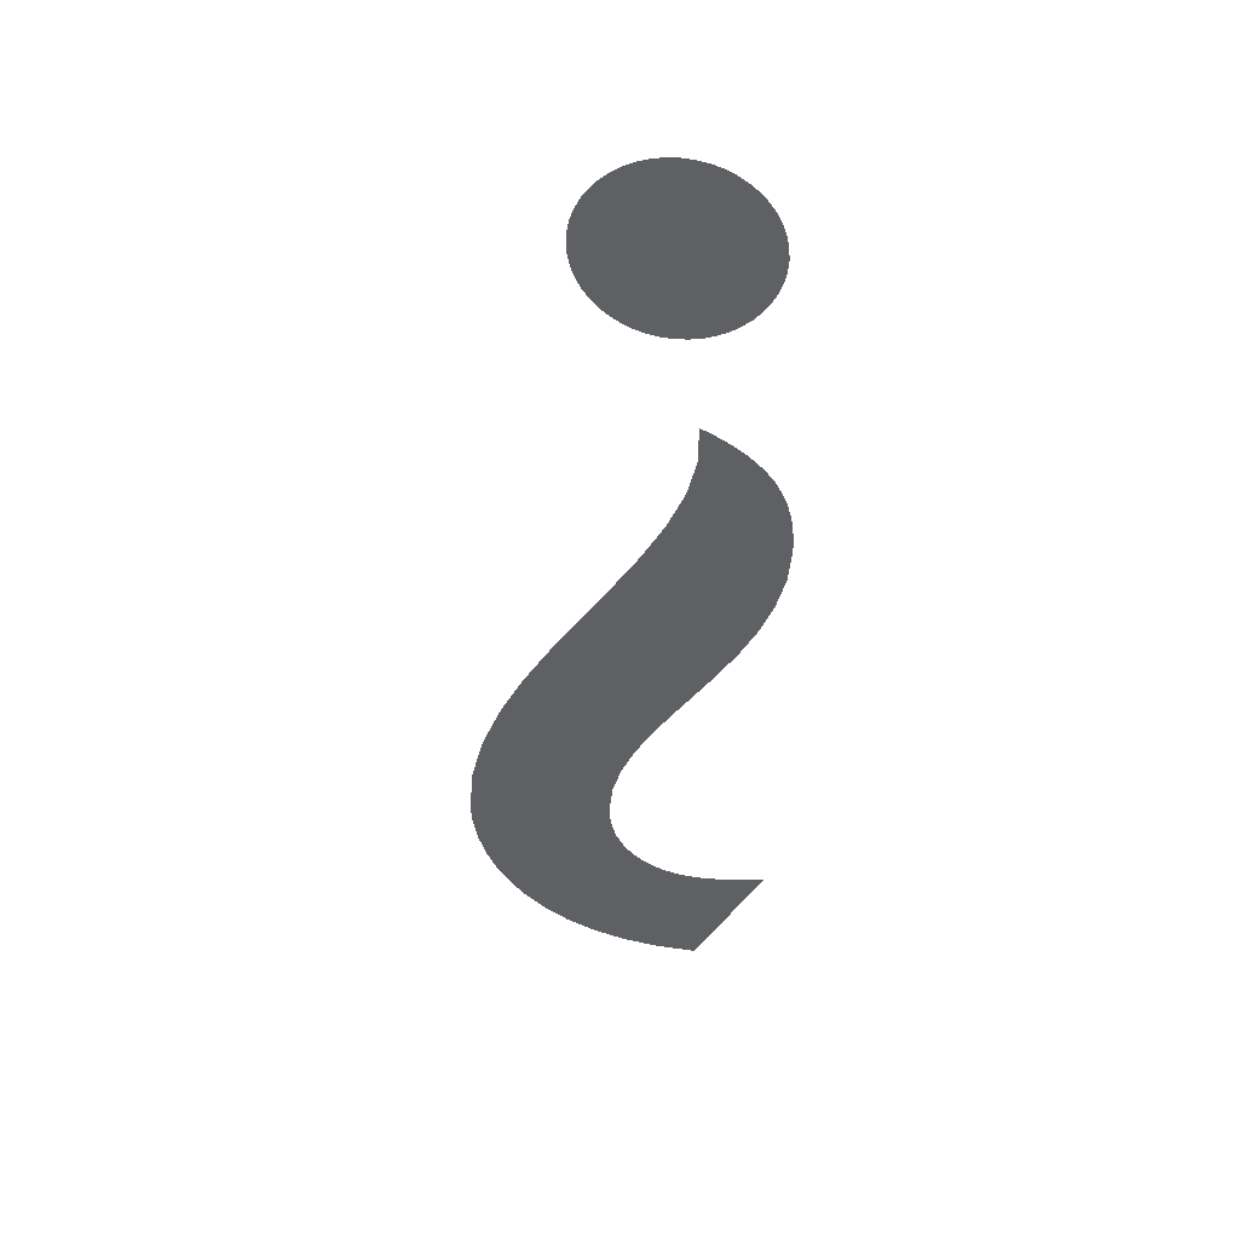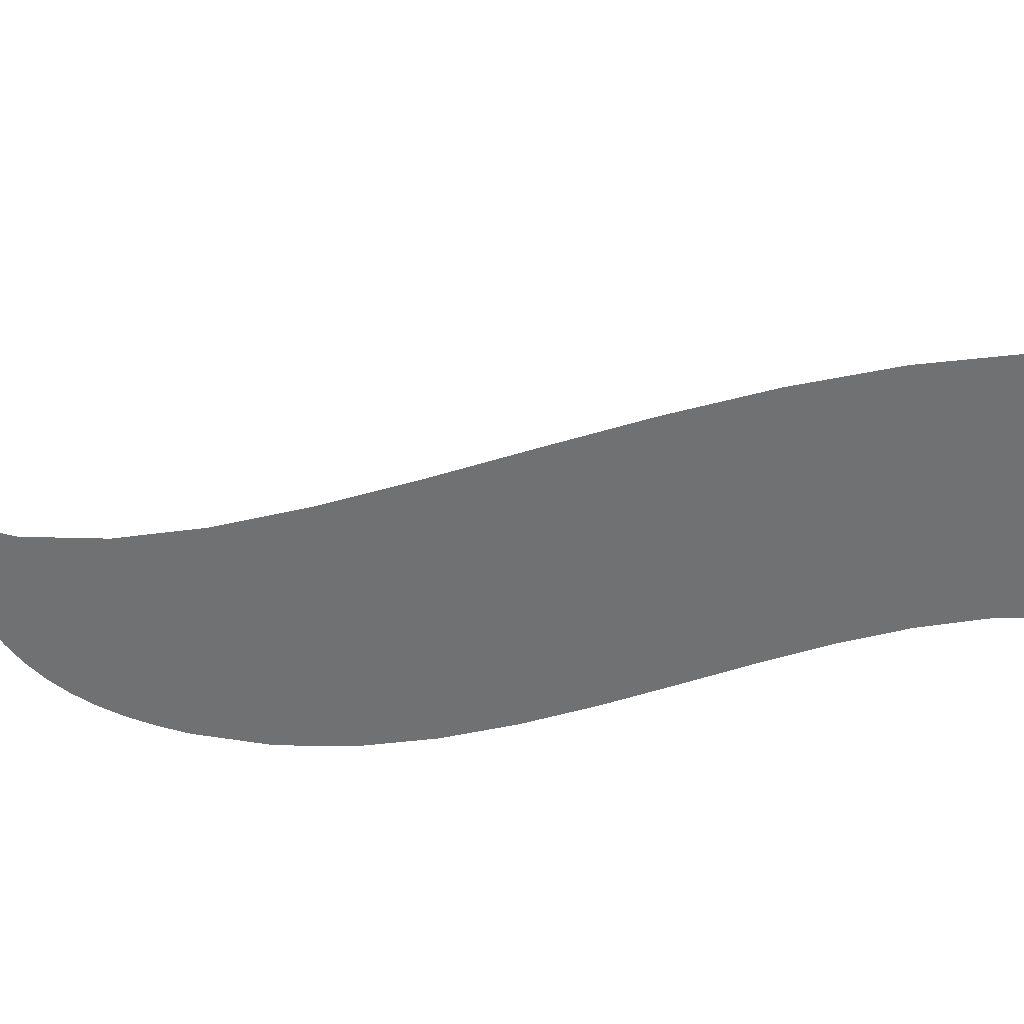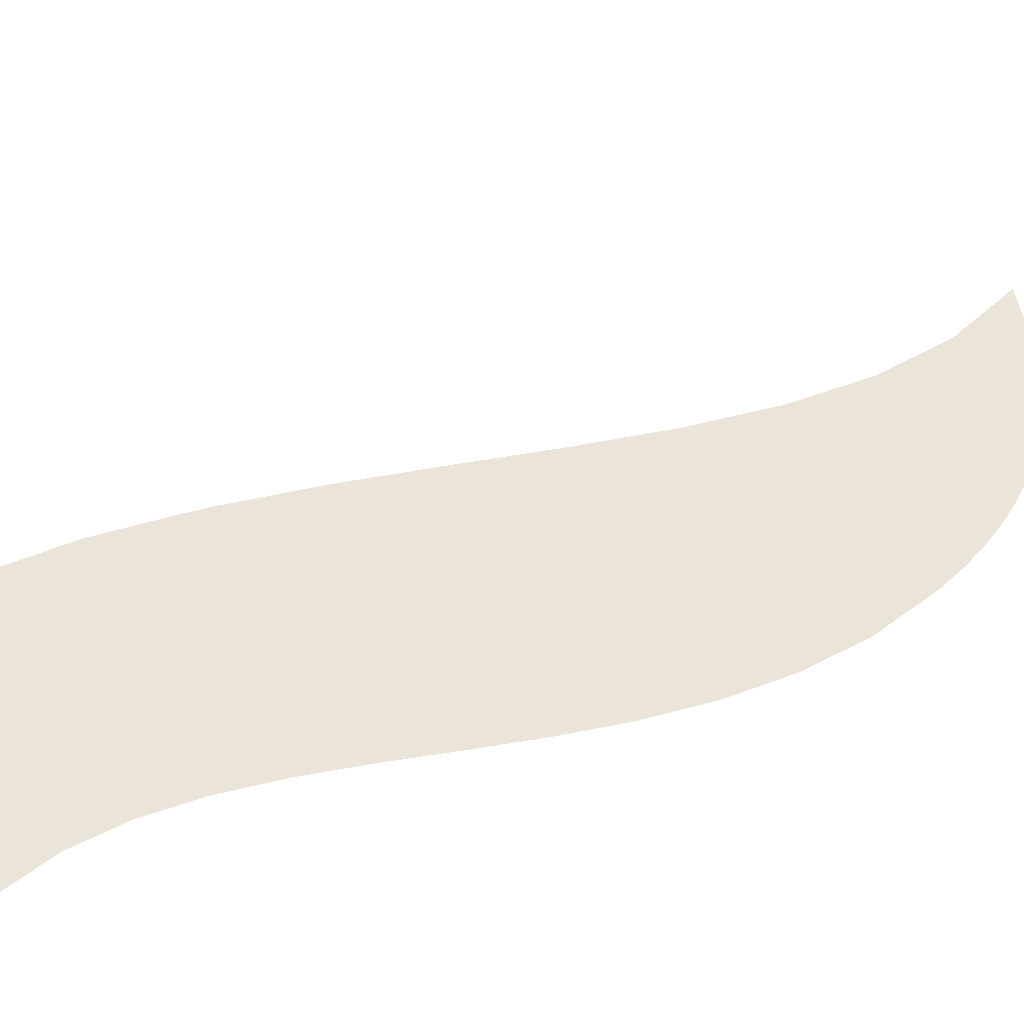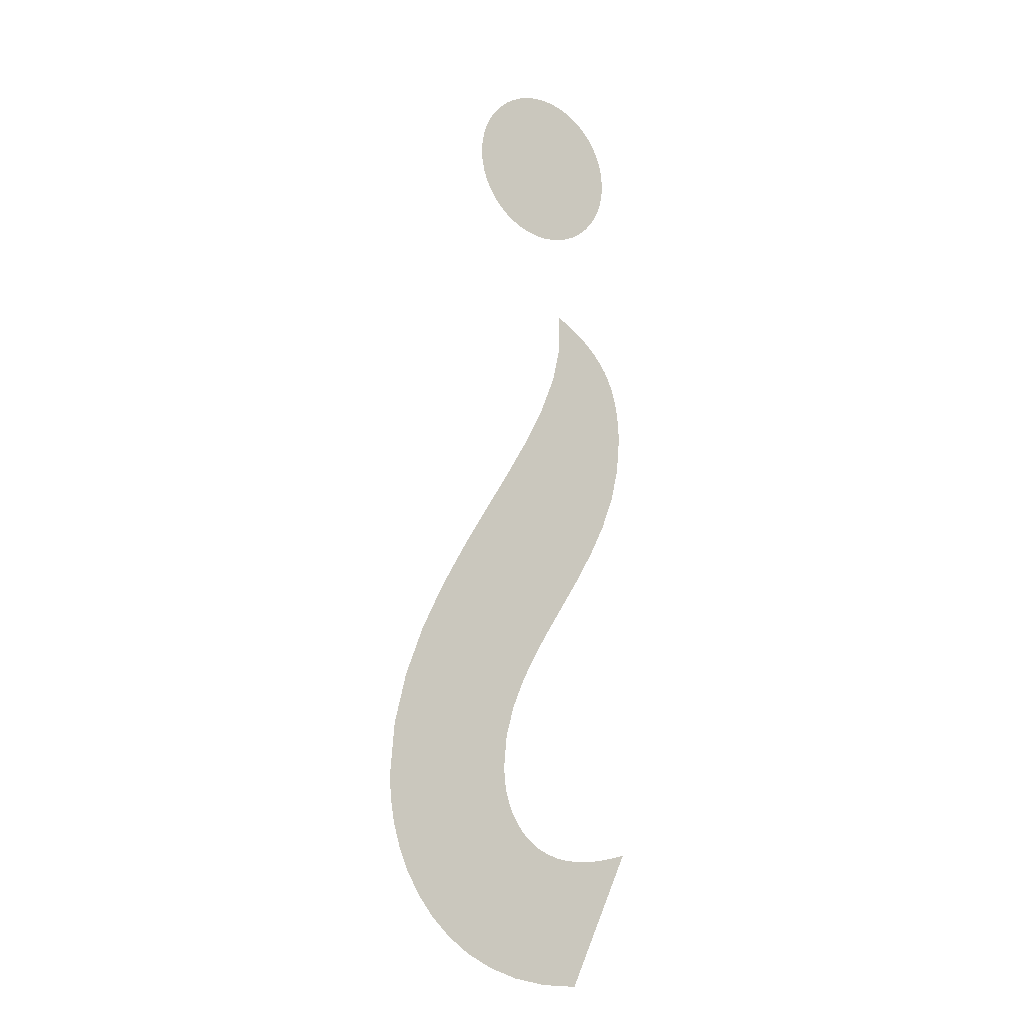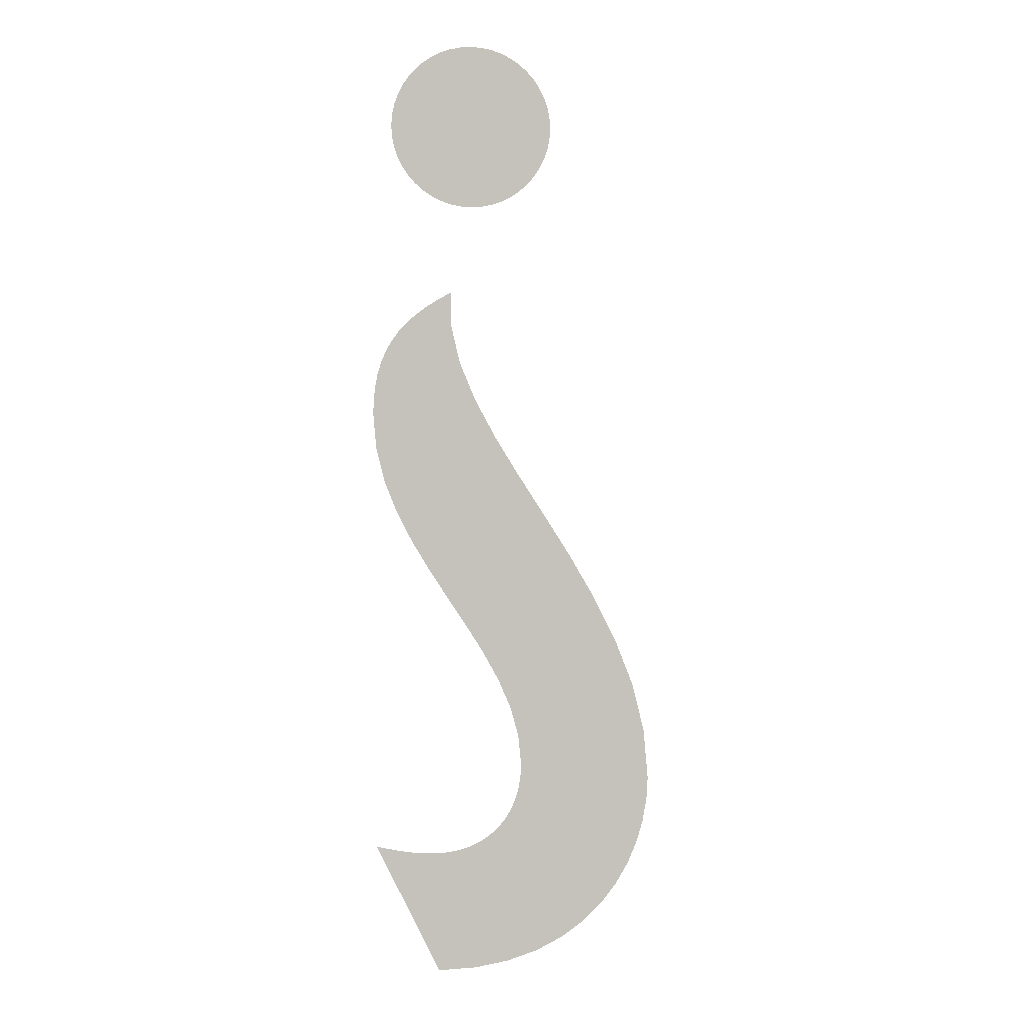
<metadata>
{"format":"obj","ext":"obj","renderer":"f3d","projection":"perspective","resolution":1024,"background":"white","views":[{"elev":46.7,"azim":-172.9,"up":"+Z"},{"elev":-55.2,"azim":75.3,"up":"+Y"},{"elev":58.8,"azim":-133.0,"up":"+Y"},{"elev":-14.0,"azim":144.6,"up":"+Z"},{"elev":2.0,"azim":-6.0,"up":"+Z"}]}
</metadata>
<code>
o ?_Mesh.011
v 0.154 0 -0.111
v 0.1459 0 -0.1105
v 0.1381 0 -0.1088
v 0.1307 0 -0.1063
v 0.1238 0 -0.1028
v 0.1174 0 -0.09846
v 0.1116 0 -0.09337
v 0.1065 0 -0.08761
v 0.1022 0 -0.08122
v 0.09873 0 -0.0743
v 0.09615 0 -0.0669
v 0.09455 0 -0.05911
v 0.094 0 -0.051
v 0.09455 0 -0.04289
v 0.09615 0 -0.0351
v 0.09873 0 -0.0277
v 0.1022 0 -0.02078
v 0.1065 0 -0.01439
v 0.1116 0 -0.008625
v 0.1174 0 -0.003543
v 0.1238 0 0.000778
v 0.1307 0 0.004266
v 0.1381 0 0.006847
v 0.1459 0 0.00845
v 0.154 0 0.009
v 0.1621 0 0.00845
v 0.1699 0 0.006847
v 0.1773 0 0.004266
v 0.1842 0 0.000778
v 0.1906 0 -0.003543
v 0.1964 0 -0.008625
v 0.2015 0 -0.01439
v 0.2058 0 -0.02078
v 0.2093 0 -0.0277
v 0.2118 0 -0.0351
v 0.2135 0 -0.04289
v 0.214 0 -0.051
v 0.2135 0 -0.05911
v 0.2118 0 -0.0669
v 0.2093 0 -0.0743
v 0.2058 0 -0.08122
v 0.2015 0 -0.08761
v 0.1964 0 -0.09337
v 0.1906 0 -0.09846
v 0.1842 0 -0.1028
v 0.1773 0 -0.1063
v 0.1699 0 -0.1088
v 0.1621 0 -0.1105
v 0.082 0 -0.595
v 0.08479 0 -0.5955
v 0.08769 0 -0.5961
v 0.0907 0 -0.5968
v 0.09385 0 -0.5974
v 0.09715 0 -0.5981
v 0.1006 0 -0.5988
v 0.1043 0 -0.5994
v 0.1081 0 -0.5999
v 0.1122 0 -0.6003
v 0.1166 0 -0.6007
v 0.1211 0 -0.6009
v 0.126 0 -0.601
v 0.1357 0 -0.6004
v 0.1448 0 -0.5988
v 0.1532 0 -0.5962
v 0.1609 0 -0.5925
v 0.1678 0 -0.5879
v 0.174 0 -0.5825
v 0.1793 0 -0.5762
v 0.1838 0 -0.5691
v 0.1873 0 -0.5613
v 0.1899 0 -0.5529
v 0.1915 0 -0.5437
v 0.192 0 -0.534
v 0.1898 0 -0.5117
v 0.1837 0 -0.49
v 0.1745 0 -0.4688
v 0.163 0 -0.4479
v 0.1499 0 -0.4271
v 0.136 0 -0.4061
v 0.1221 0 -0.3849
v 0.109 0 -0.3631
v 0.0975 0 -0.3406
v 0.0883 0 -0.3173
v 0.0822 0 -0.2928
v 0.08 0 -0.267
v 0.08036 0 -0.2561
v 0.08145 0 -0.246
v 0.08331 0 -0.2366
v 0.08596 0 -0.2278
v 0.08943 0 -0.2196
v 0.09375 0 -0.212
v 0.09894 0 -0.2049
v 0.105 0 -0.1982
v 0.1121 0 -0.1919
v 0.12 0 -0.186
v 0.129 0 -0.1804
v 0.139 0 -0.175
v 0.139 0 -0.2011
v 0.1453 0 -0.2278
v 0.1567 0 -0.2553
v 0.1719 0 -0.2836
v 0.1898 0 -0.3128
v 0.2092 0 -0.3429
v 0.2289 0 -0.3739
v 0.2477 0 -0.406
v 0.2644 0 -0.4392
v 0.2778 0 -0.4736
v 0.2868 0 -0.5092
v 0.29 0 -0.546
v 0.2891 0 -0.5621
v 0.2863 0 -0.5787
v 0.2814 0 -0.5954
v 0.2745 0 -0.6118
v 0.2653 0 -0.6276
v 0.2537 0 -0.6425
v 0.2398 0 -0.656
v 0.2232 0 -0.6679
v 0.2039 0 -0.6776
v 0.1819 0 -0.685
v 0.157 0 -0.6896
v 0.129 0 -0.691
f 49 120 121
f 49 119 120
f 49 118 119
f 49 117 118
f 49 116 117
f 49 115 116
f 49 53 115
f 53 54 115
f 54 55 115
f 55 114 115
f 55 56 114
f 56 57 114
f 57 58 114
f 58 59 114
f 59 113 114
f 59 60 113
f 60 61 113
f 61 112 113
f 62 112 61
f 63 112 62
f 64 112 63
f 49 52 53
f 49 51 52
f 65 112 64
f 49 50 51
f 65 111 112
f 66 111 65
f 67 111 66
f 68 111 67
f 68 110 111
f 69 110 68
f 70 110 69
f 70 109 110
f 71 109 70
f 72 109 71
f 72 108 109
f 73 108 72
f 74 108 73
f 75 108 74
f 75 107 108
f 76 107 75
f 76 106 107
f 77 106 76
f 78 106 77
f 78 105 106
f 79 105 78
f 80 105 79
f 80 104 105
f 81 104 80
f 81 103 104
f 82 103 81
f 82 102 103
f 83 102 82
f 84 102 83
f 84 101 102
f 85 101 84
f 85 100 101
f 86 100 85
f 87 100 86
f 87 99 100
f 88 99 87
f 89 99 88
f 89 98 99
f 90 98 89
f 91 98 90
f 92 98 91
f 93 98 92
f 93 97 98
f 94 97 93
f 95 97 94
f 96 97 95
f 2 48 1
f 3 48 2
f 3 47 48
f 4 47 3
f 4 46 47
f 5 46 4
f 5 45 46
f 6 45 5
f 6 44 45
f 7 44 6
f 7 43 44
f 8 43 7
f 8 42 43
f 9 42 8
f 9 41 42
f 10 41 9
f 10 40 41
f 11 40 10
f 11 39 40
f 12 39 11
f 12 38 39
f 12 37 38
f 13 37 12
f 14 37 13
f 14 36 37
f 15 36 14
f 15 35 36
f 16 35 15
f 16 34 35
f 17 34 16
f 17 33 34
f 18 33 17
f 18 32 33
f 19 32 18
f 19 31 32
f 20 31 19
f 20 30 31
f 21 30 20
f 21 29 30
f 22 29 21
f 22 28 29
f 23 28 22
f 23 27 28
f 24 27 23
f 24 26 27
f 25 26 24

</code>
